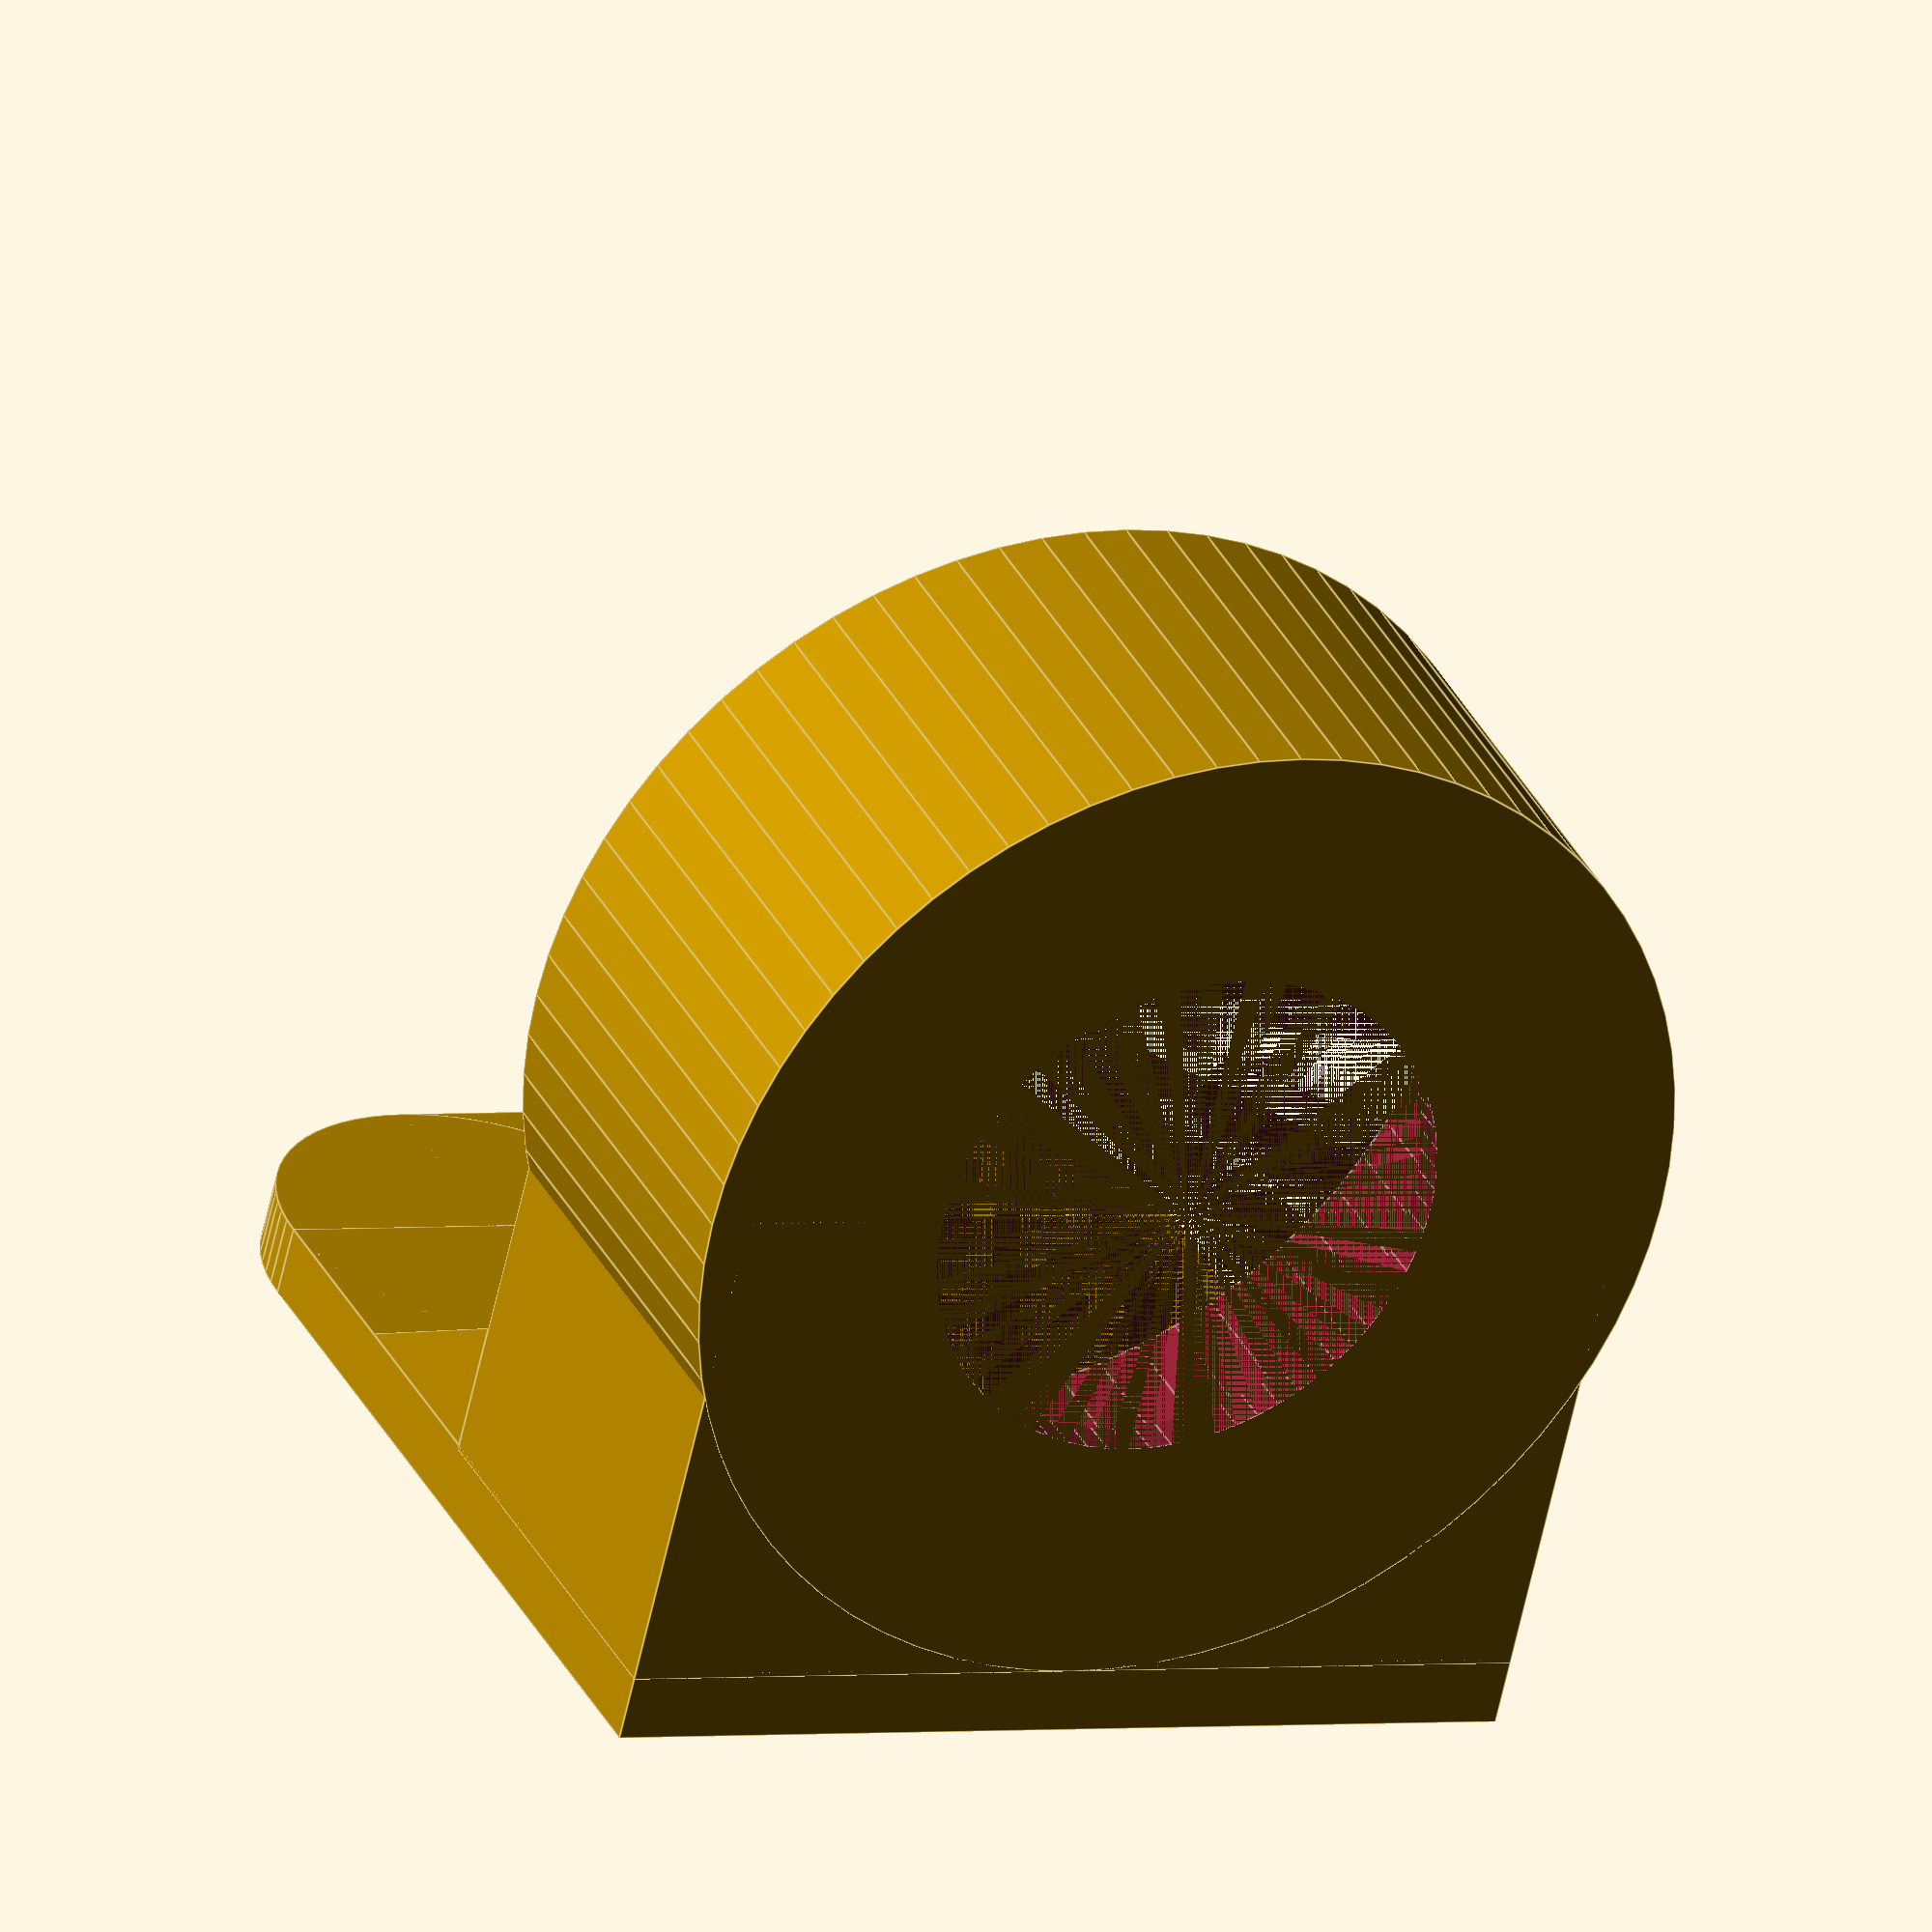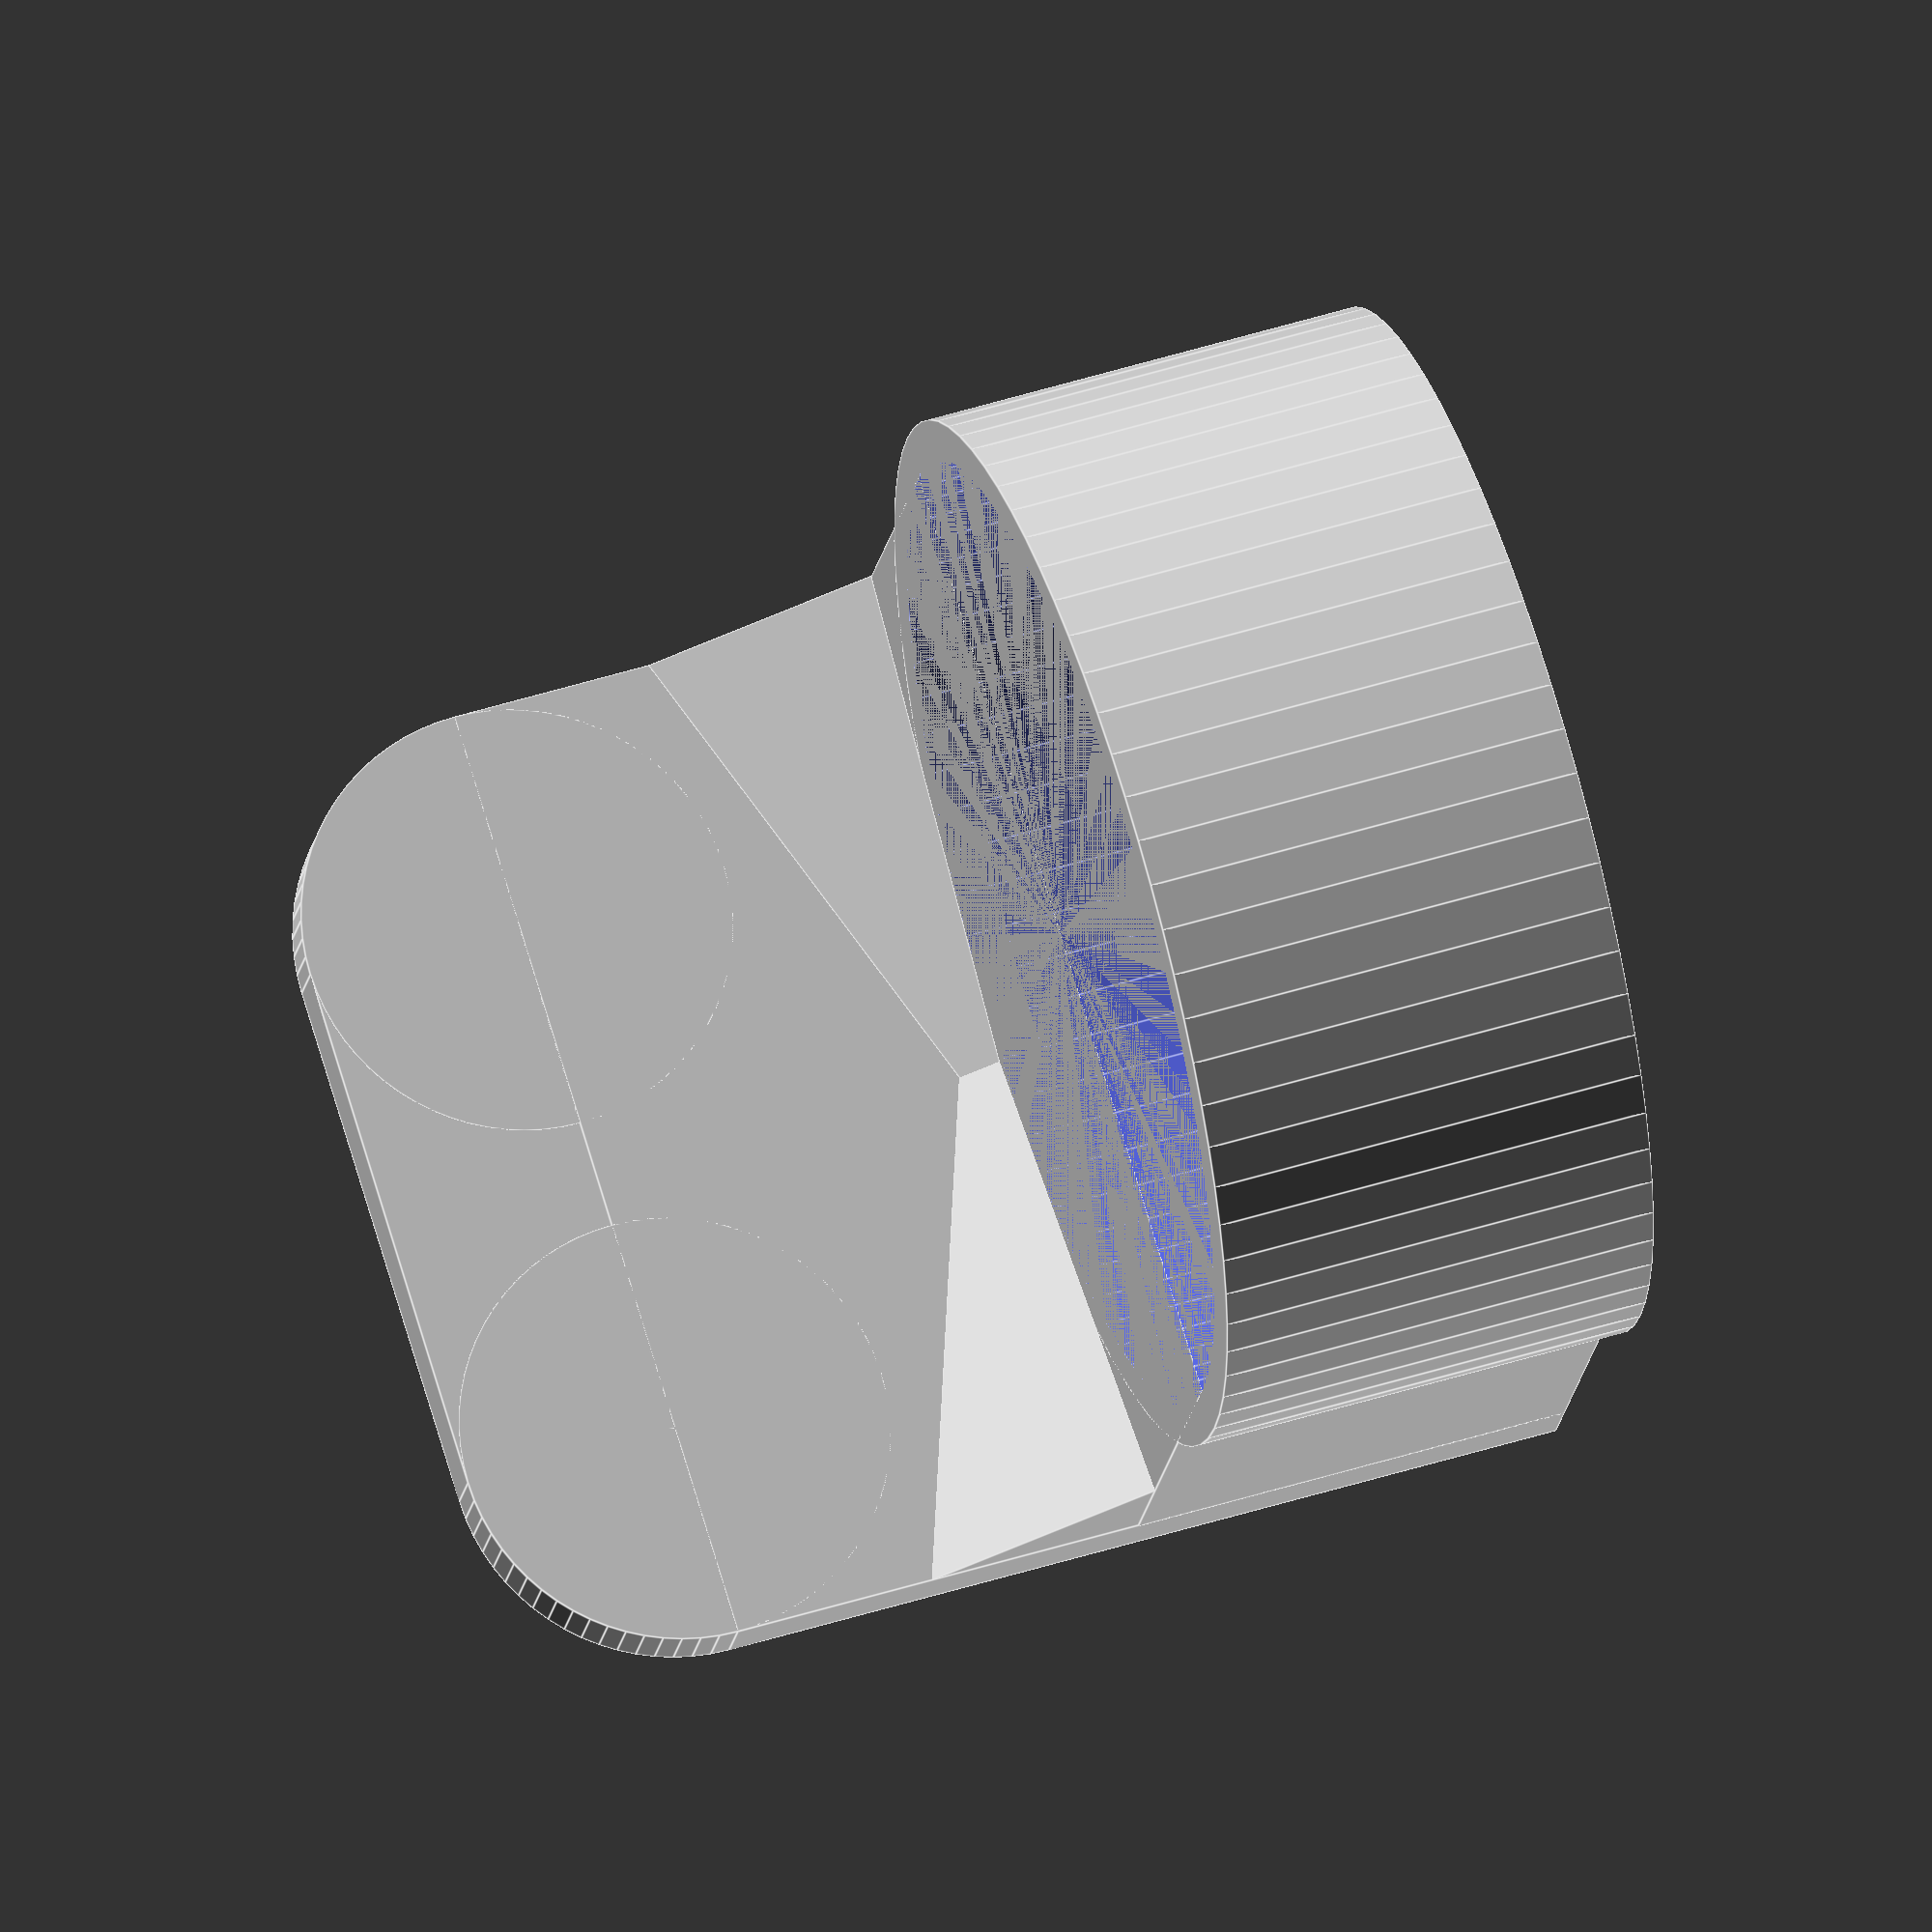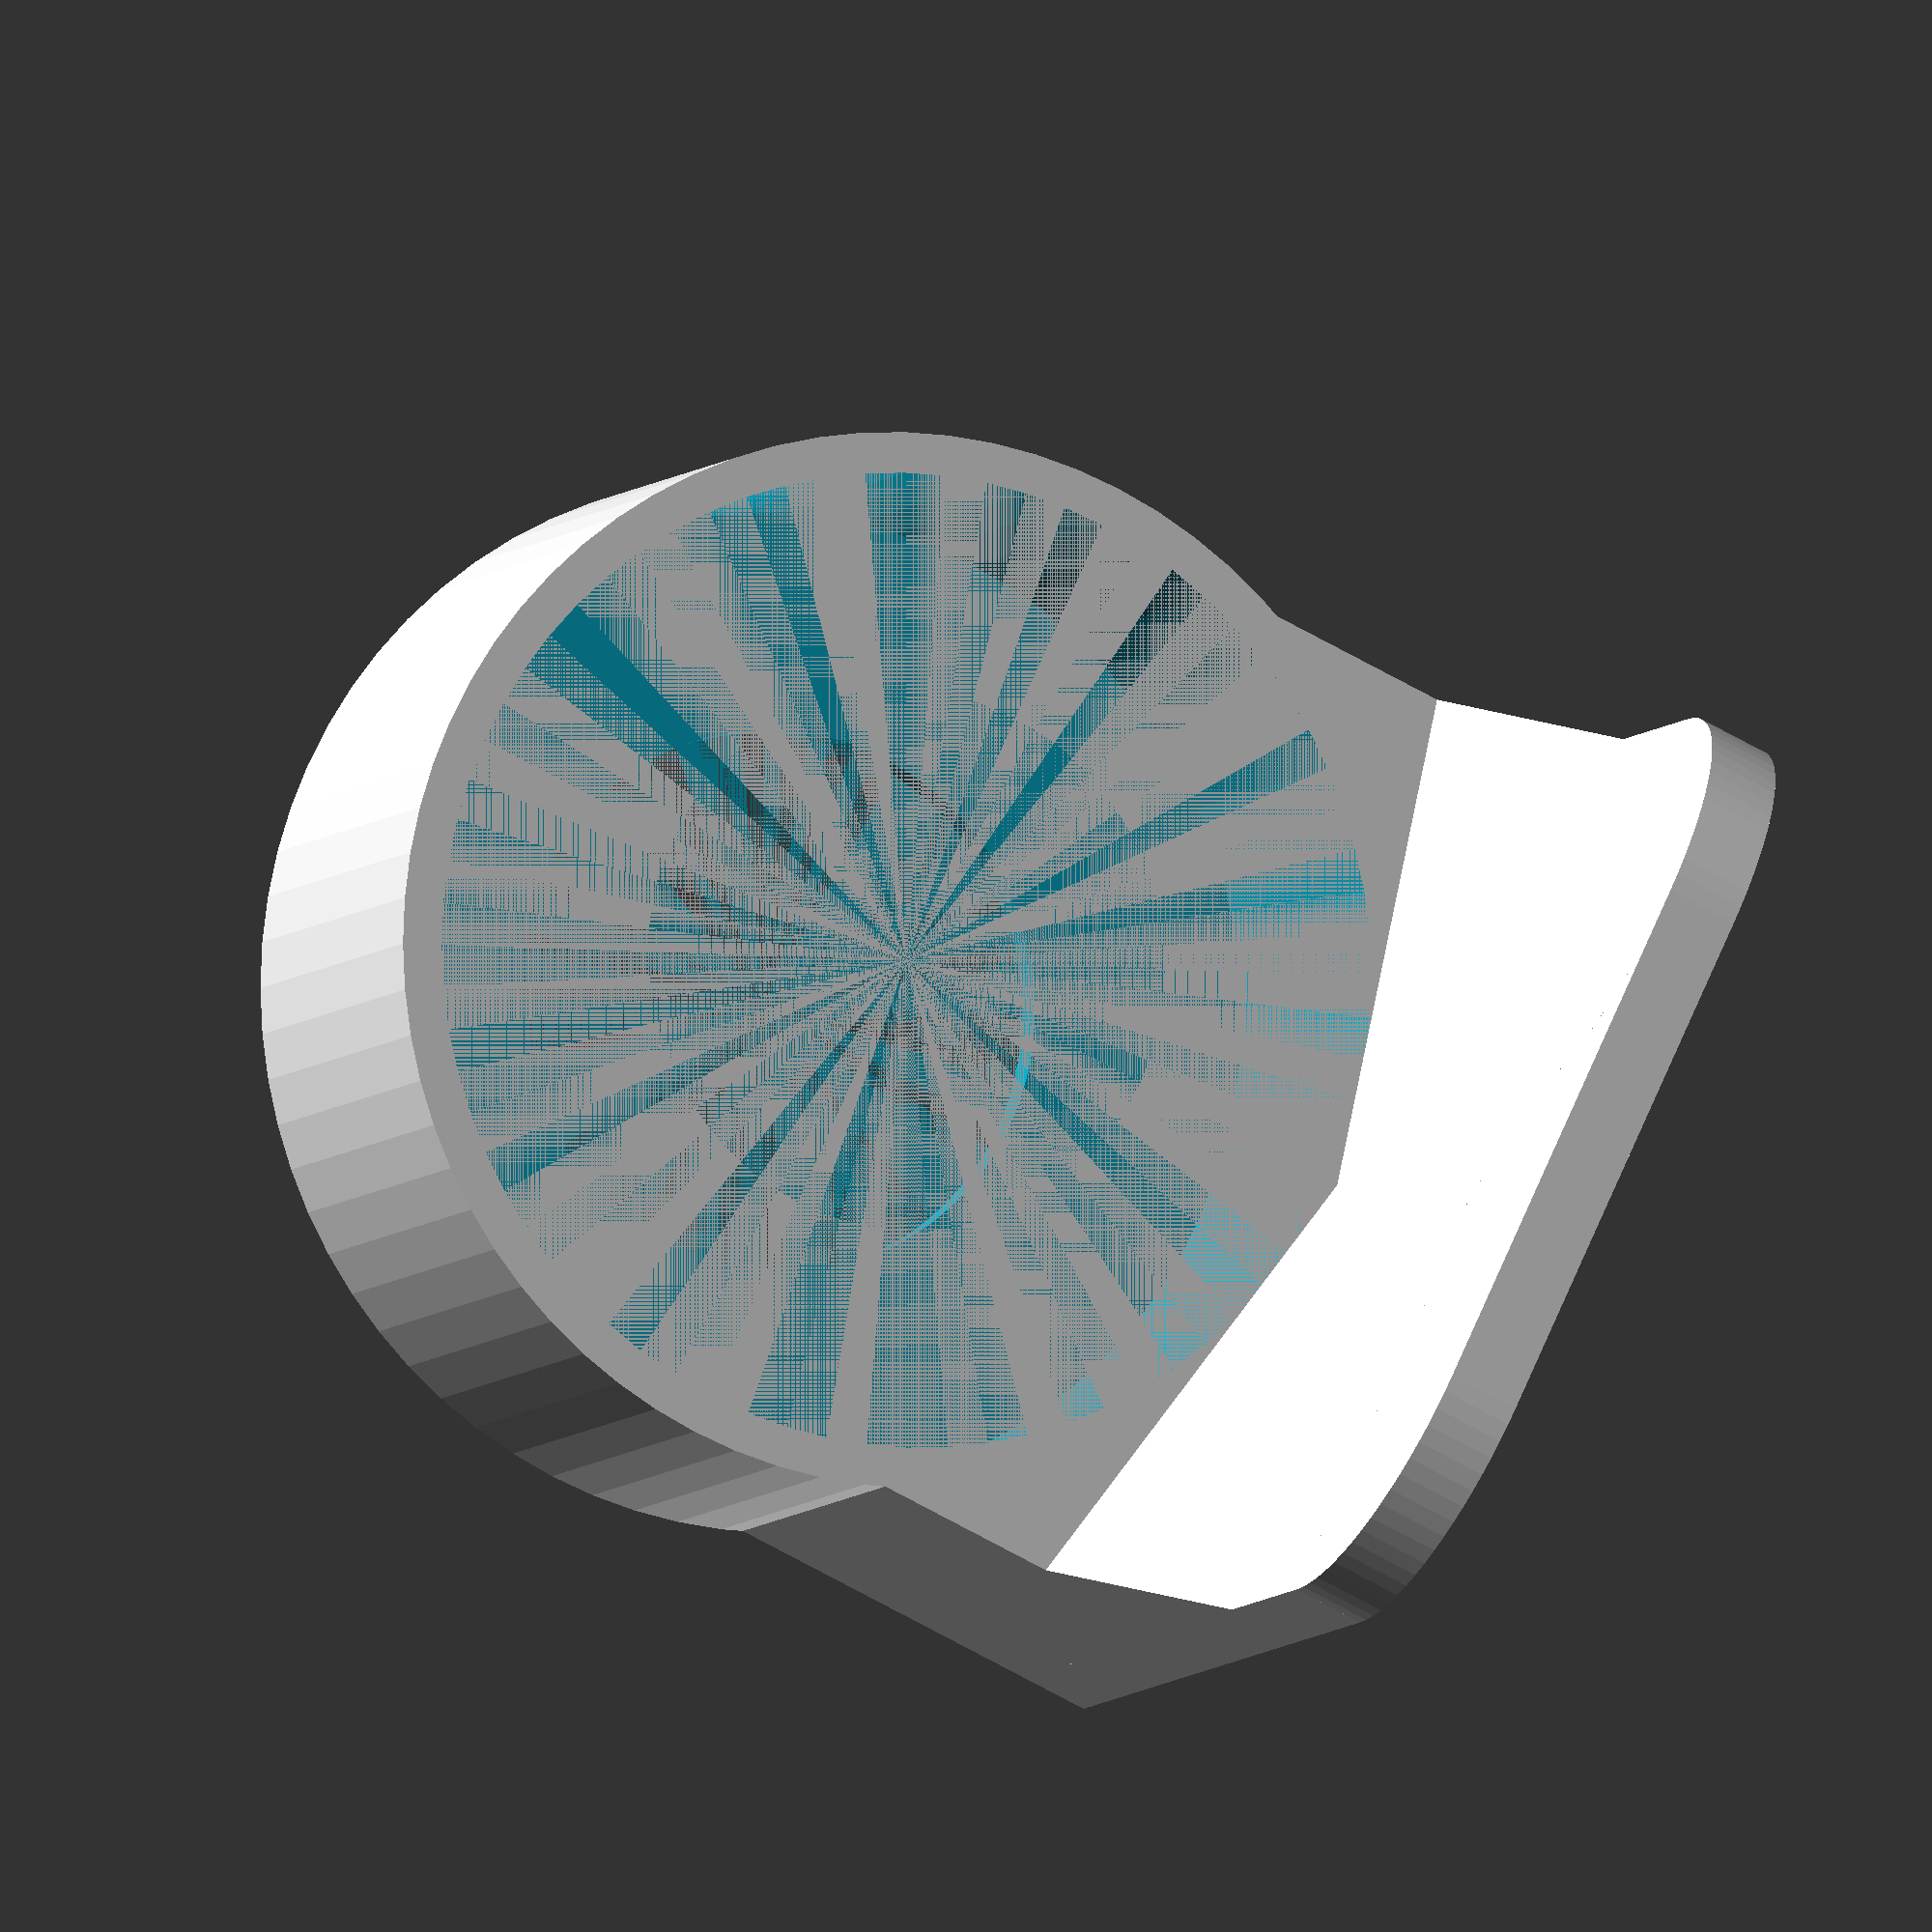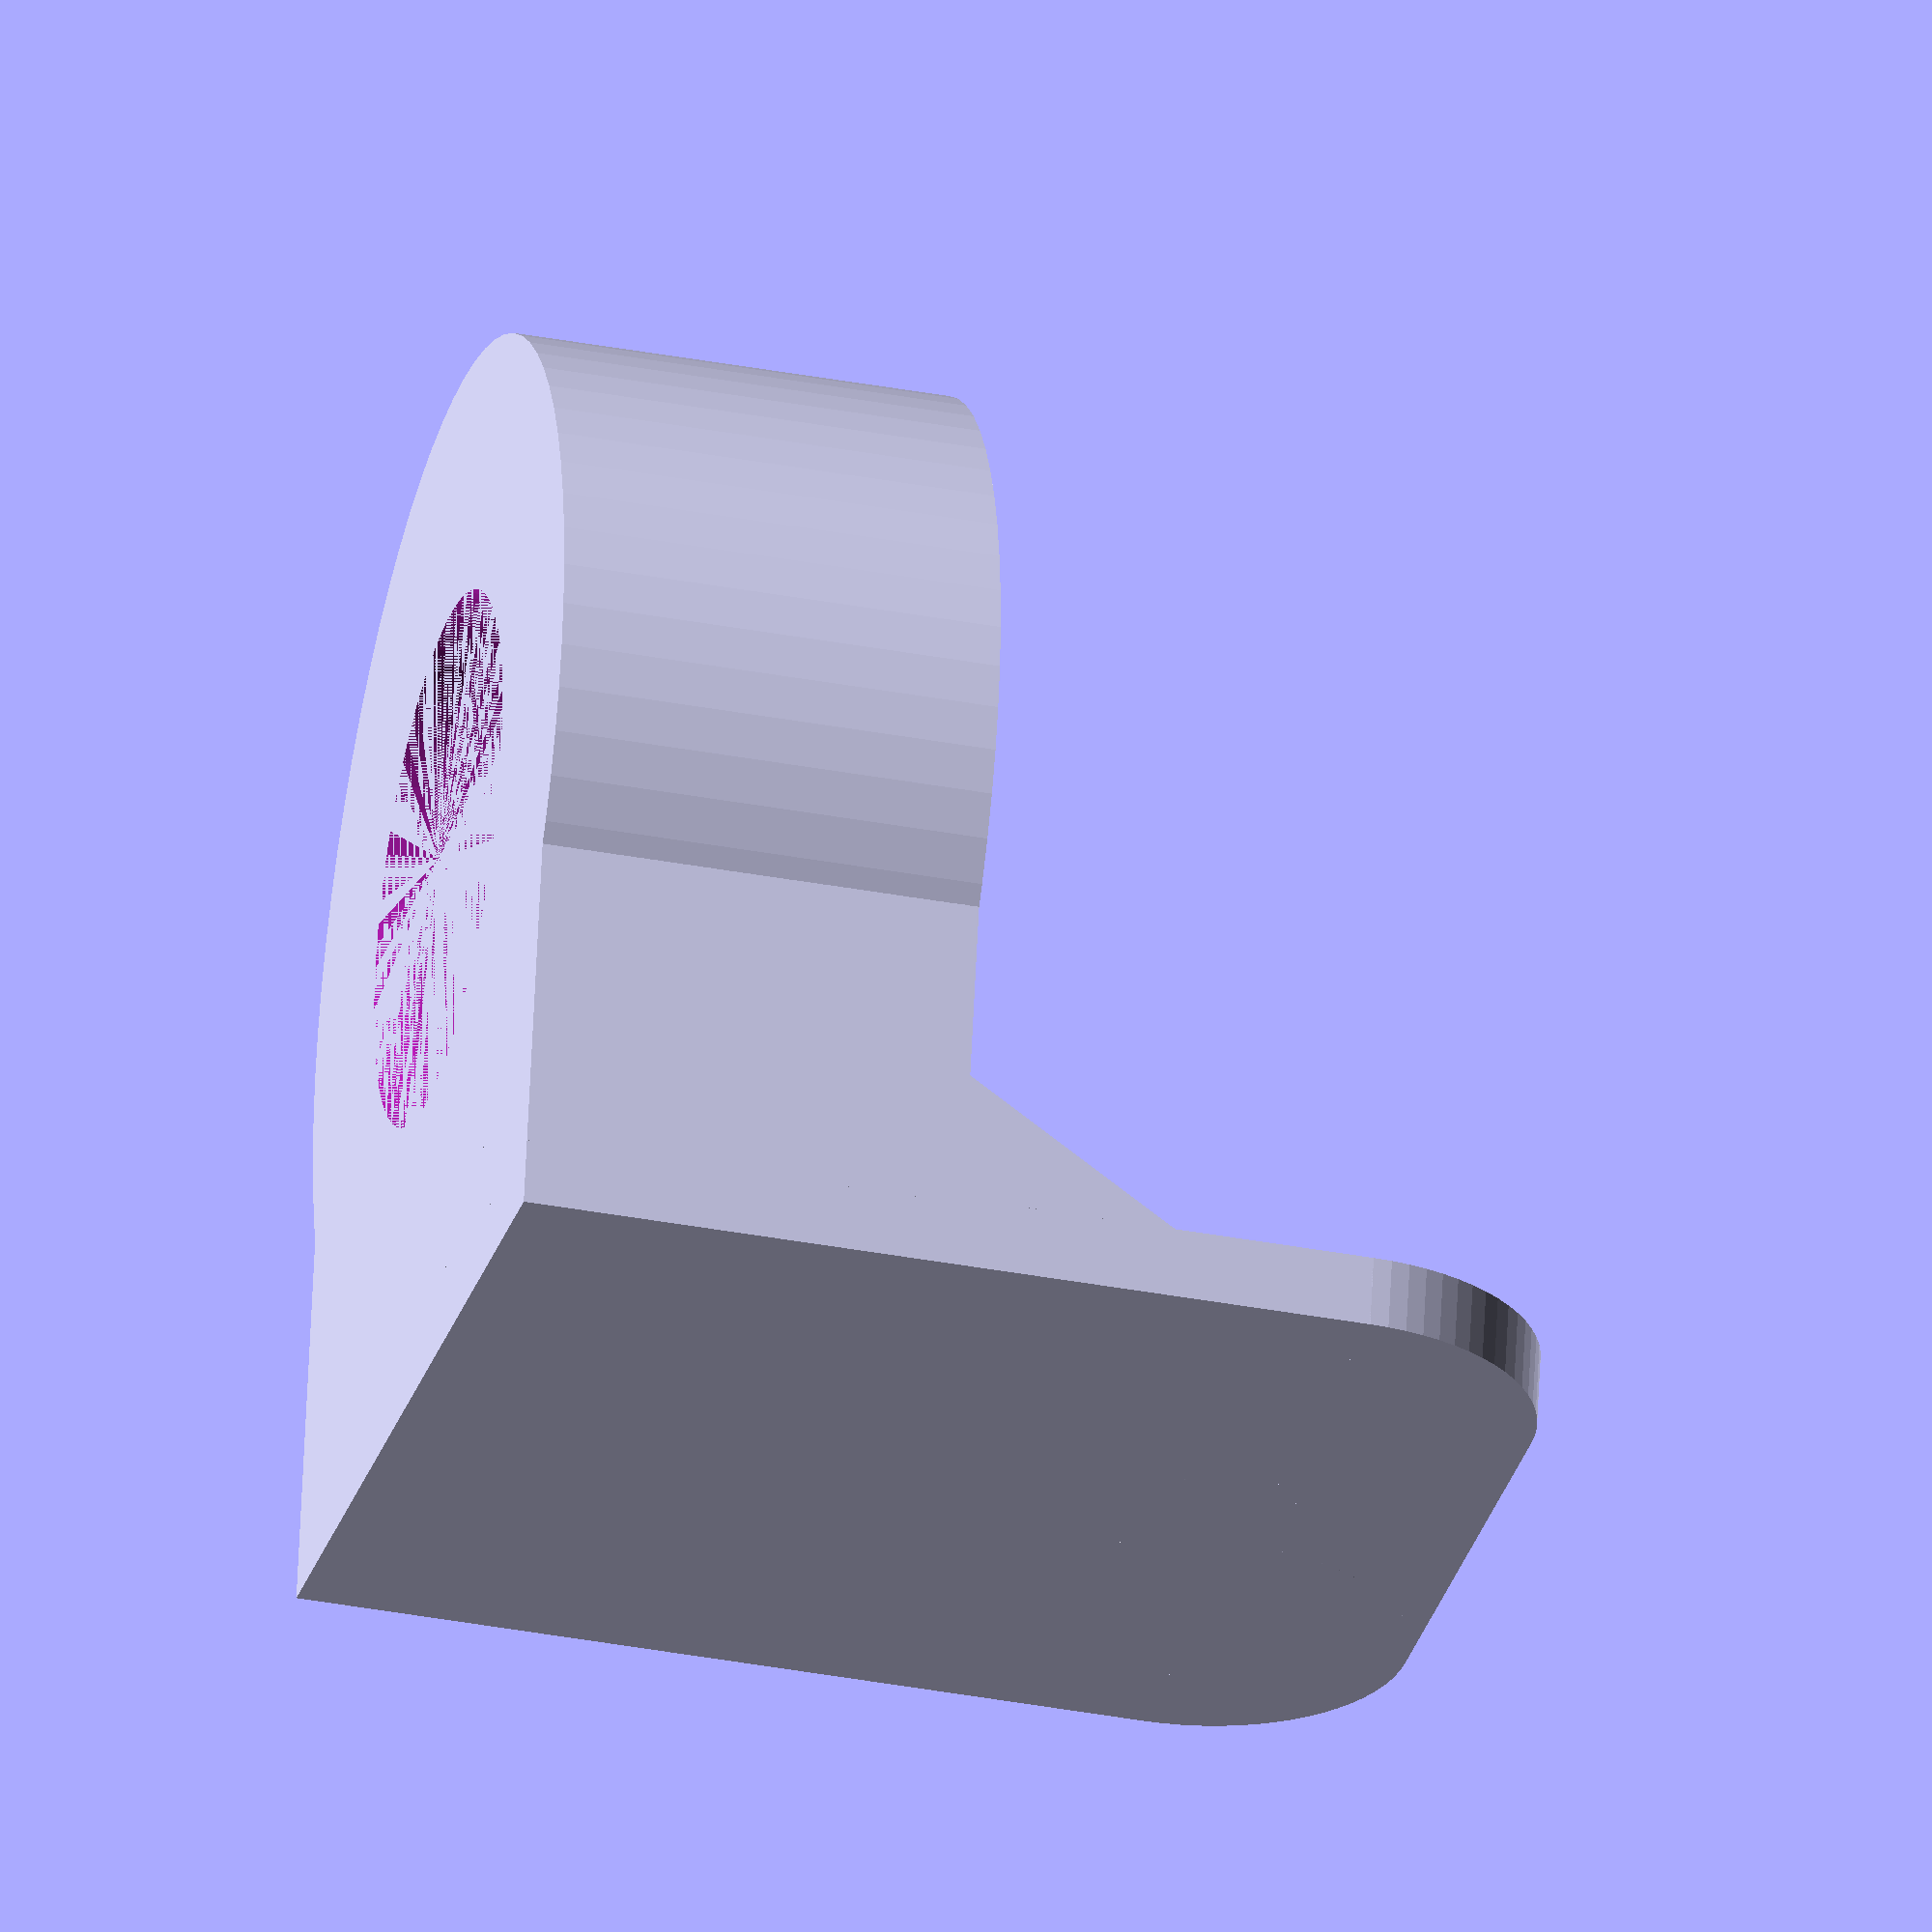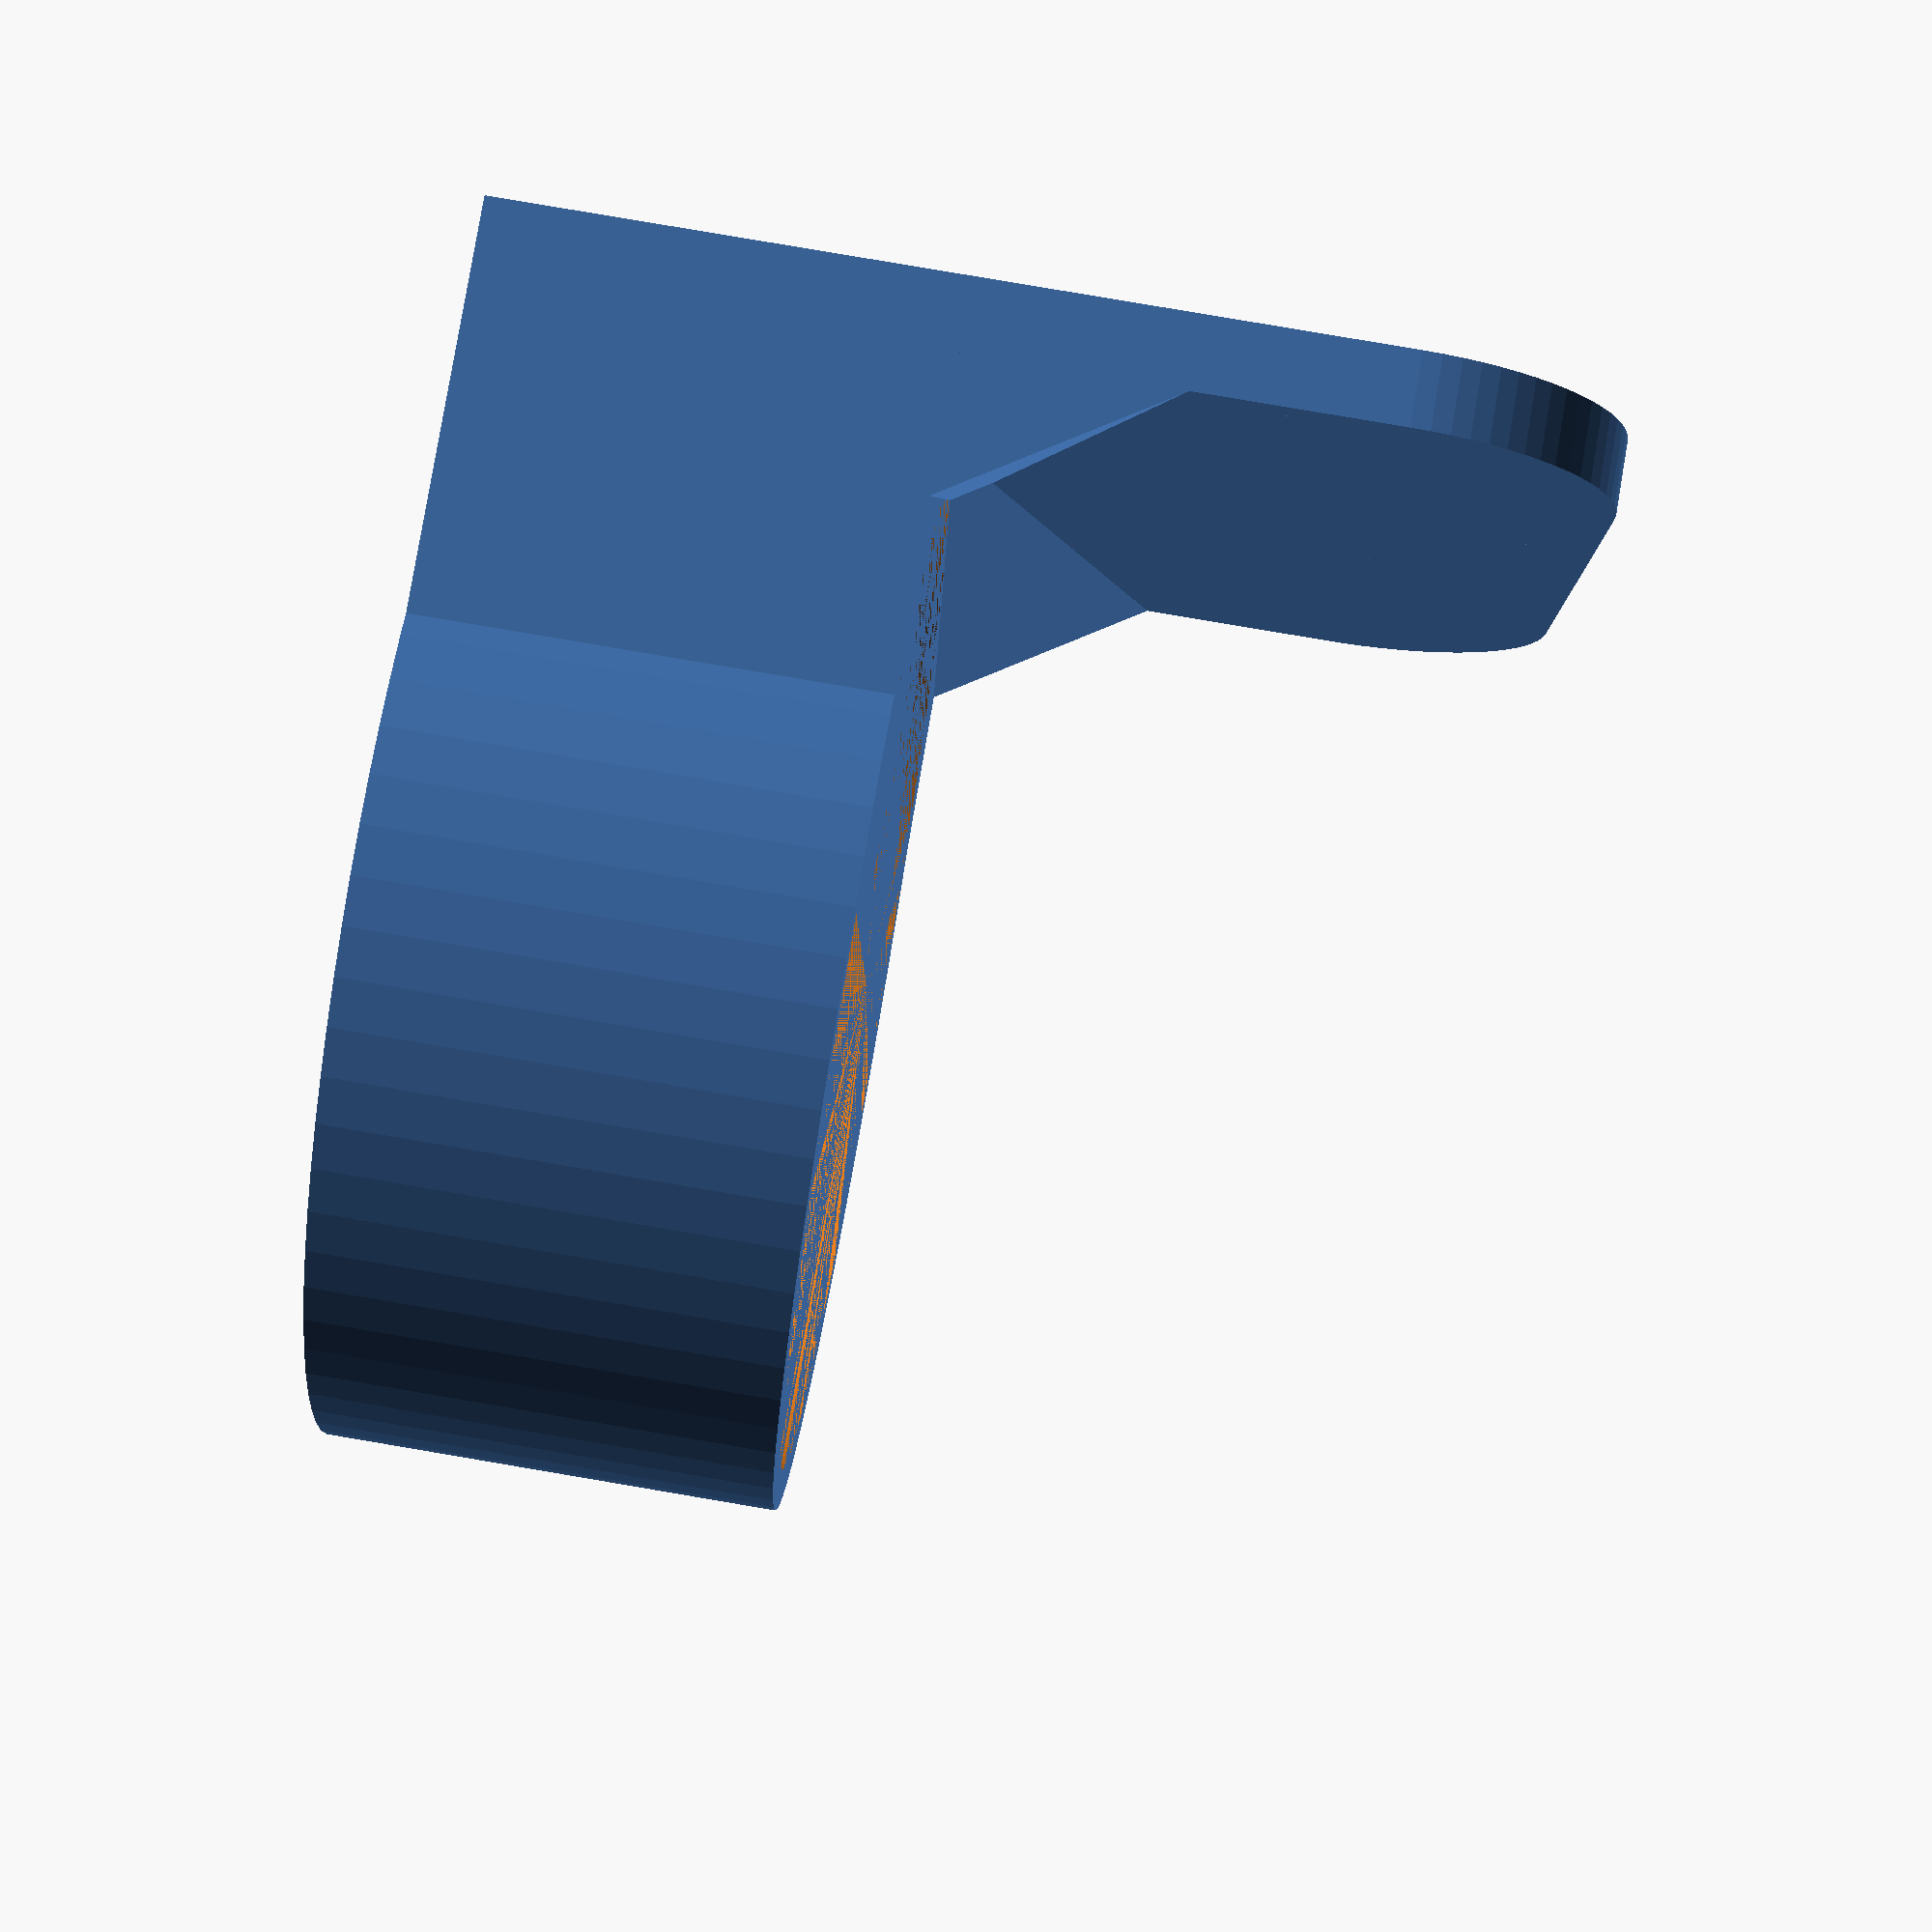
<openscad>
// Higher definition curves
$fa = 5;
$fs = 0.2;

base_d = 36;
base_h = 15;

thick = 1.5;
gap = 1.3;
mount_thick = thick * 1.8;
mount_height = 40;
mount_width = base_d;
mount_r = 8;


module chamfer() {
    front = 5;
    height = 8;
    translate([0, -(base_d+thick*2)/2+thick-gap, base_h+thick]) polyhedron([
        [-mount_width/2, front, 0],
        [4, 0, 0],
        [-mount_width/2, 0, height],
        [-mount_width/2, 0, 0],
    ], [
        [0, 1, 2],
        [3, 0, 2],
        [3, 1, 0],
        [3, 2, 1],
    ]);
}

difference() {
    union() {
        // Rounded top of mount
        translate([-(mount_width-mount_r*2)/2, -(base_d+thick*2)/2-mount_thick+thick-gap, mount_height-mount_r]) cube([mount_width-mount_r*2, mount_thick, mount_r]);
        translate([-(mount_width-mount_r*2)/2, -(base_d+thick*2)/2-mount_thick+thick-gap, mount_height-mount_r]) rotate([-90, 0, 0]) cylinder(mount_thick, r=mount_r);
        translate([(mount_width-mount_r*2)/2, -(base_d+thick*2)/2-mount_thick+thick-gap, mount_height-mount_r]) rotate([-90, 0, 0]) cylinder(mount_thick, r=mount_r);
        // Mount
        translate([-(mount_width)/2, -(base_d+thick*2)/2-mount_thick+thick-gap, 0]) cube([mount_width, mount_thick, mount_height-mount_r]);
        // Base attachment
        translate([-(mount_width)/2, -(base_d+thick*2)/2, 0]) cube([mount_width, (base_d+thick*2)/2, base_h+thick]);
        // Base
        cylinder(base_h+thick, d=base_d+thick*2);
        chamfer();
        mirror([1, 0, 0]) chamfer();
    }
    translate([0, 0, thick]) cylinder(base_h, d=base_d);
    cylinder(base_h+thick, d=20);
}
</openscad>
<views>
elev=146.2 azim=166.4 roll=23.1 proj=o view=edges
elev=126.7 azim=202.8 roll=108.3 proj=o view=edges
elev=186.0 azim=114.9 roll=198.5 proj=o view=wireframe
elev=216.5 azim=168.4 roll=283.7 proj=o view=solid
elev=276.9 azim=270.7 roll=279.6 proj=p view=wireframe
</views>
